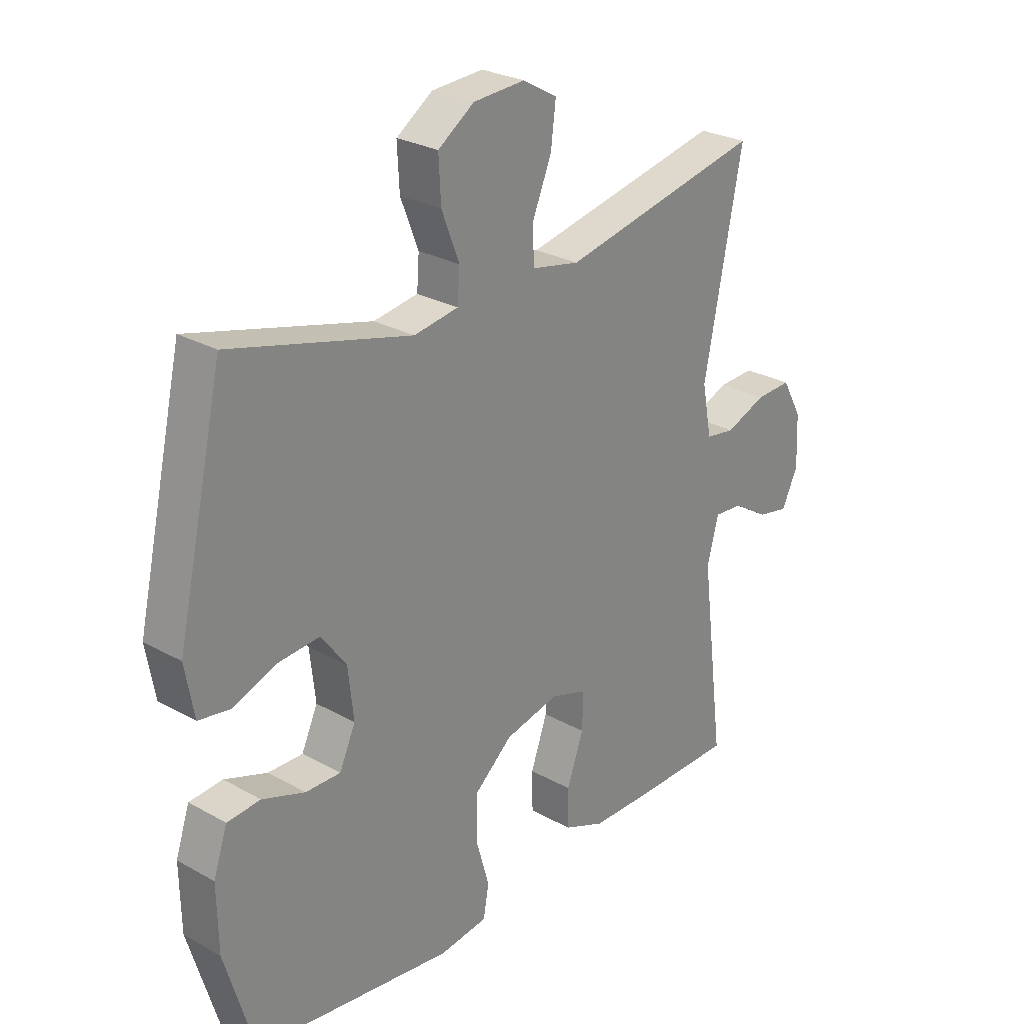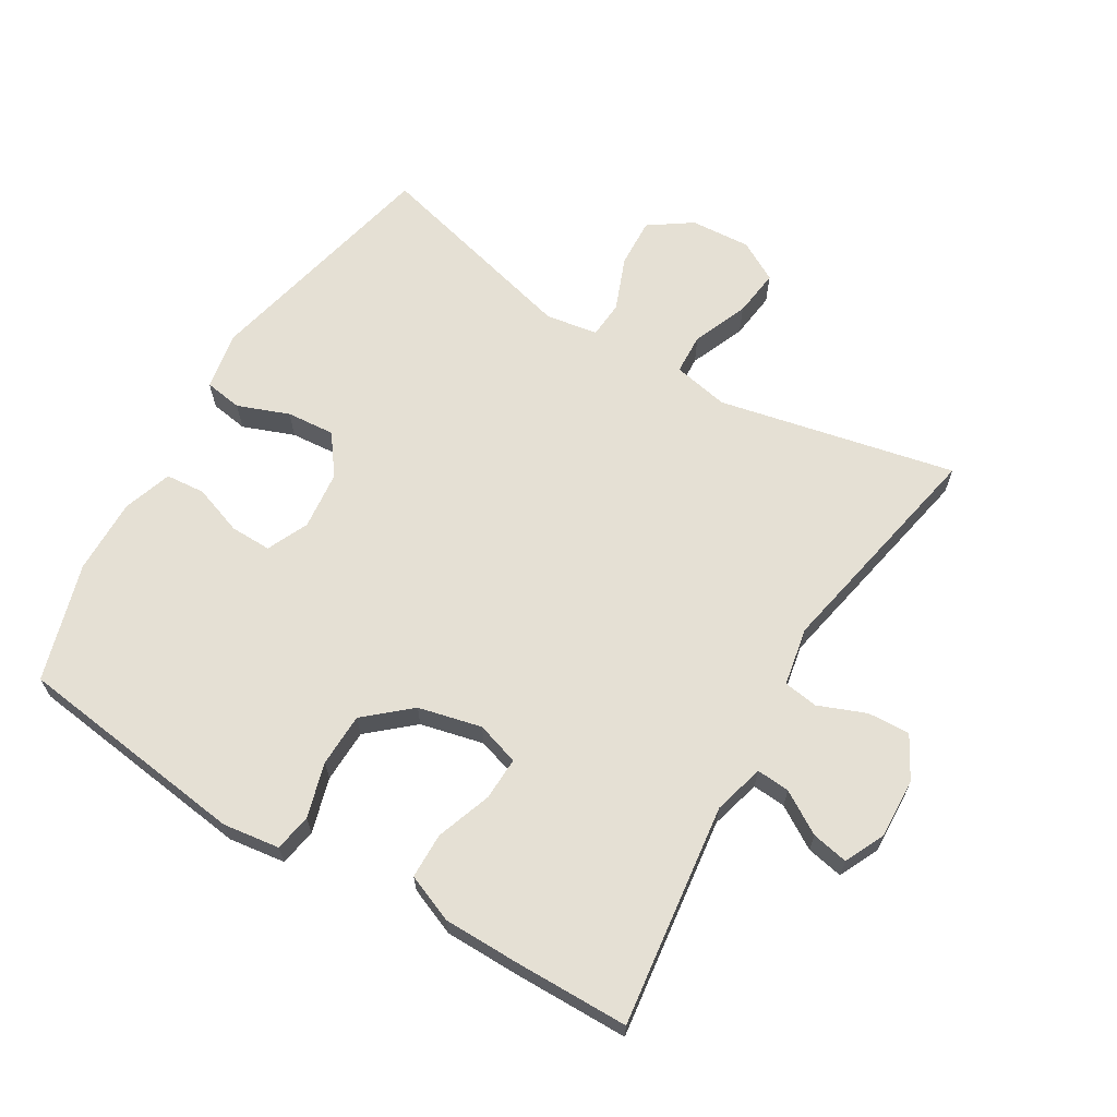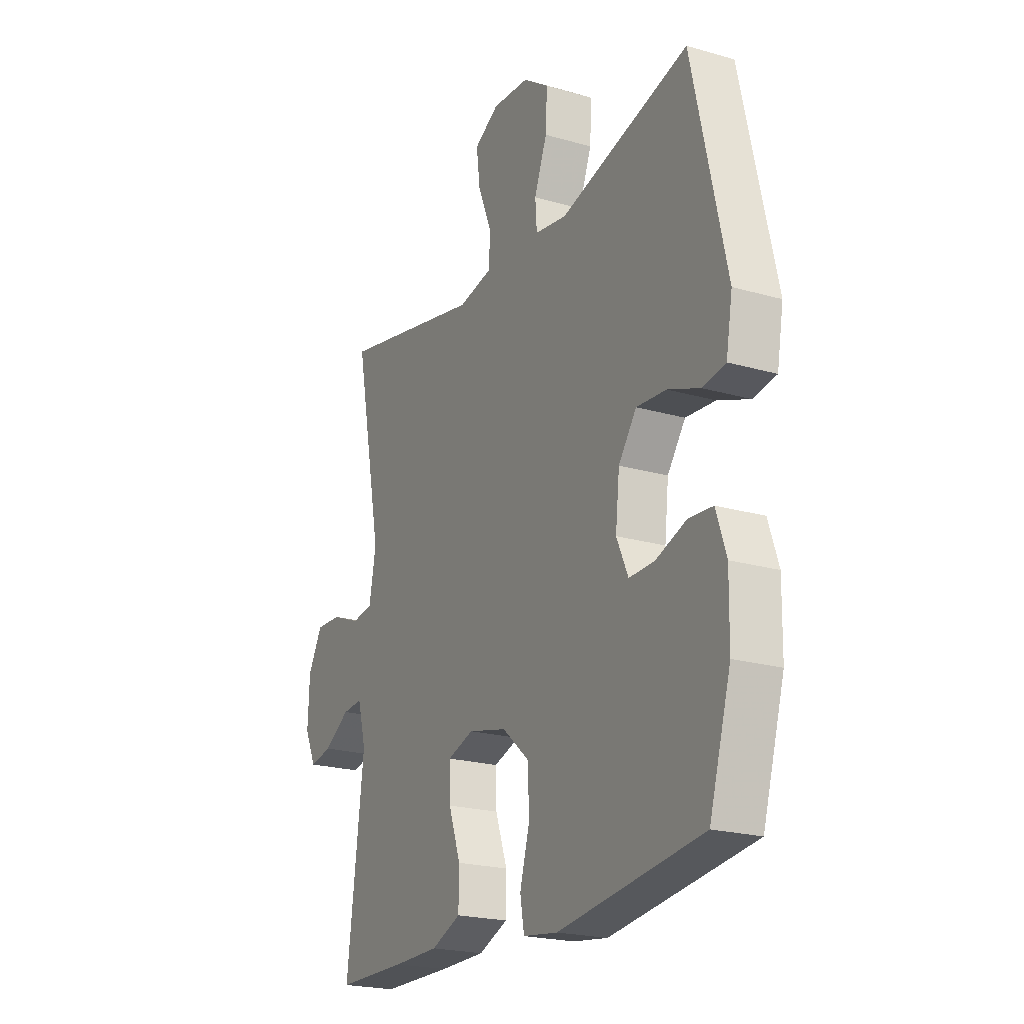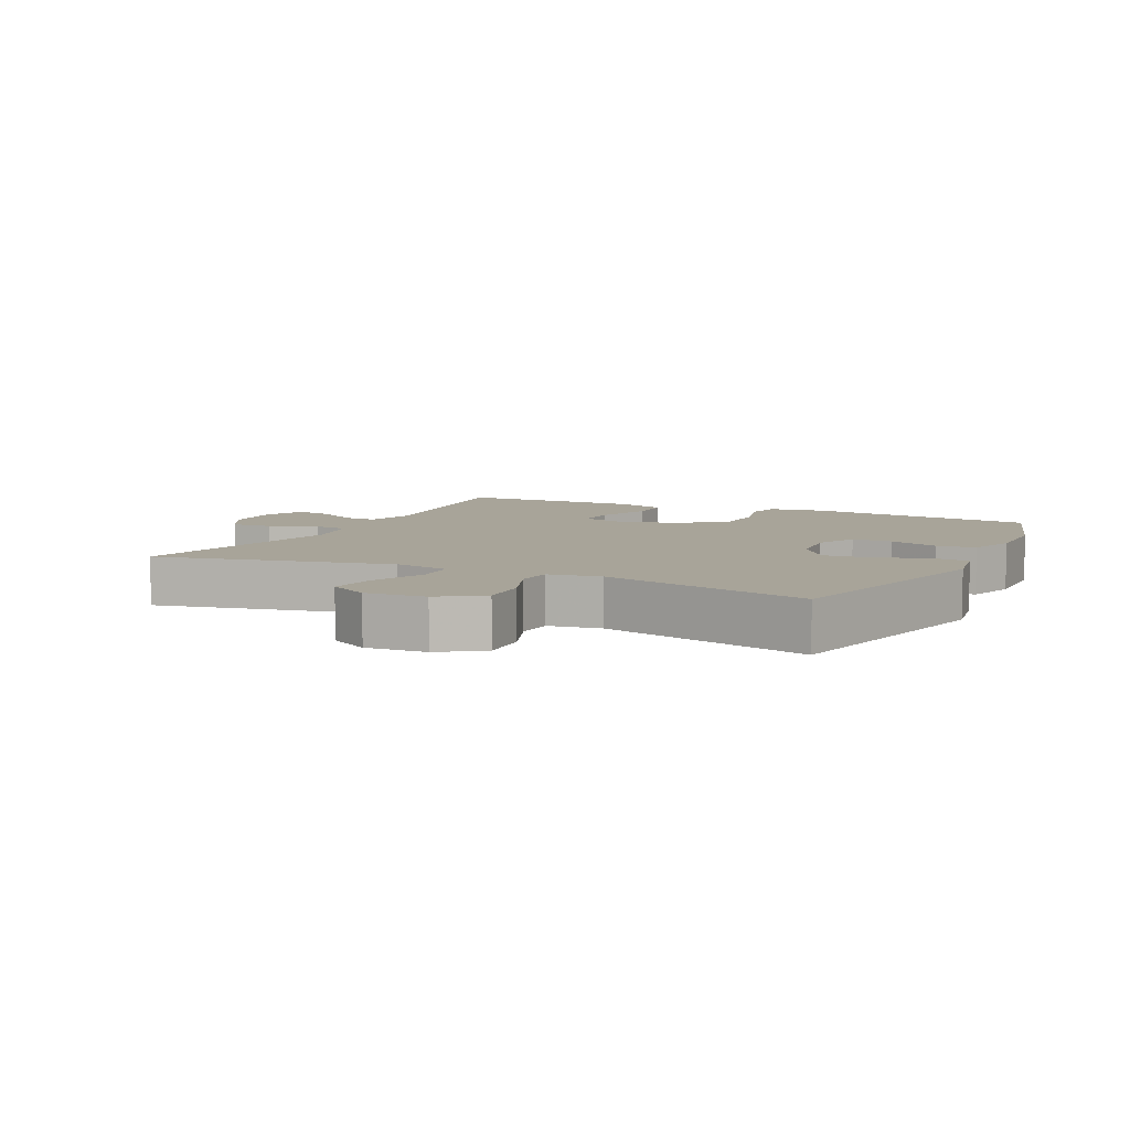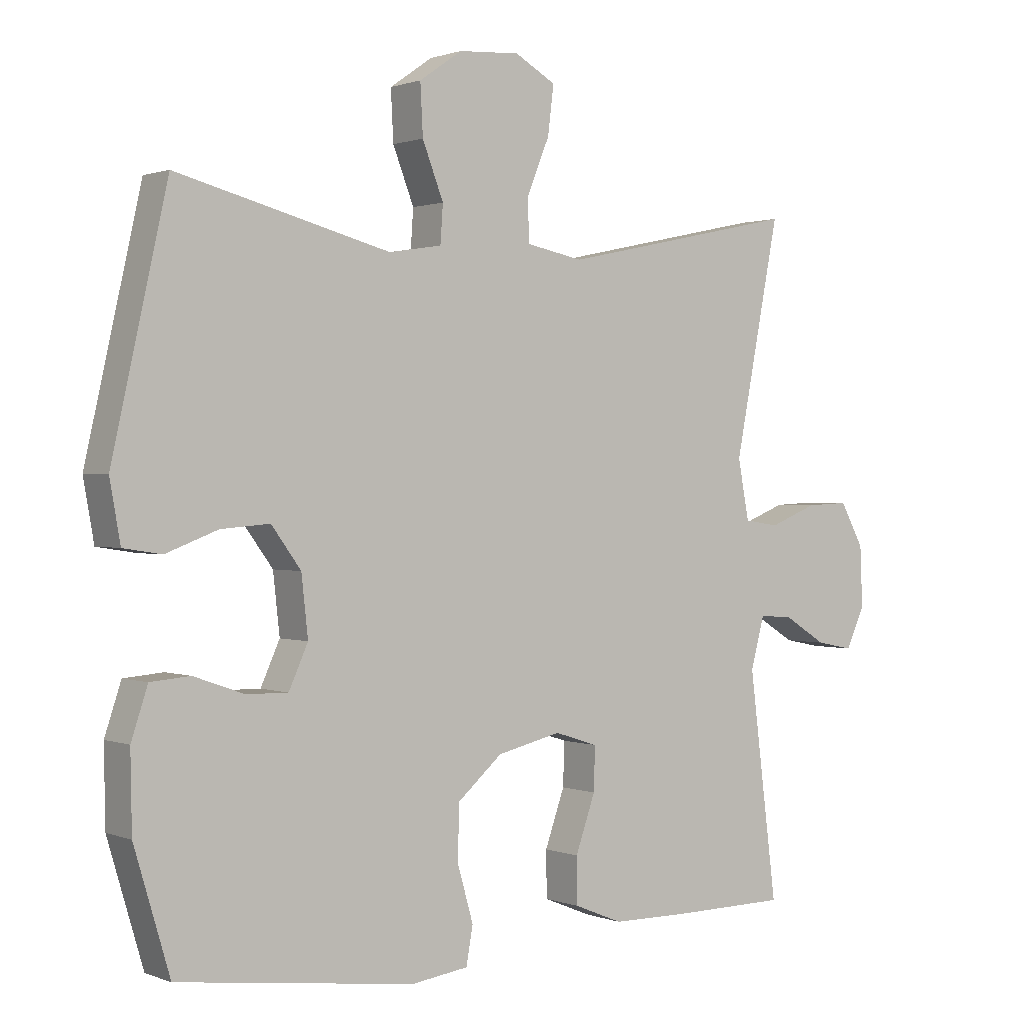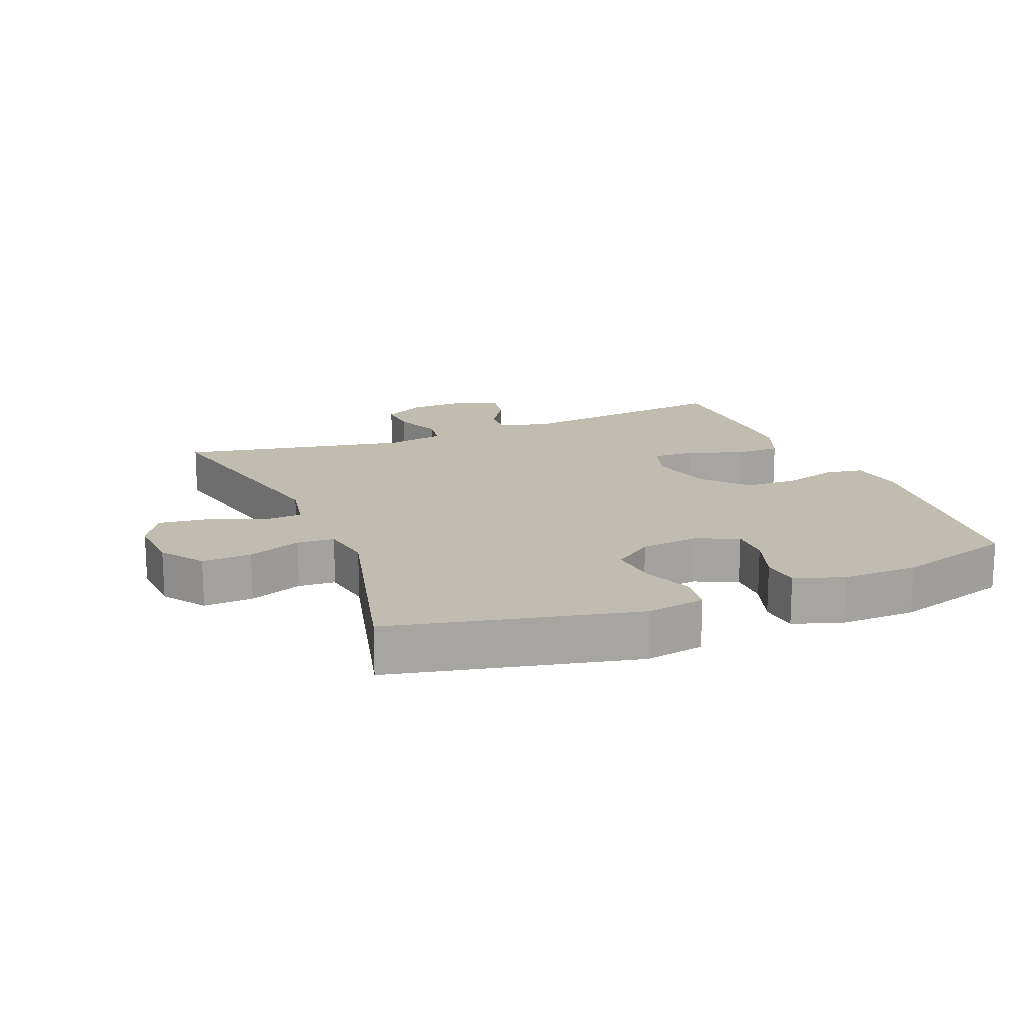
<metadata>
{"format":"obj","ext":"obj","renderer":"f3d","projection":"perspective","resolution":1024,"background":"white","views":[{"elev":26.7,"azim":131.3,"up":"+Z"},{"elev":65.4,"azim":-149.1,"up":"+Y"},{"elev":-21.6,"azim":63.0,"up":"+Z"},{"elev":7.1,"azim":26.0,"up":"+Y"},{"elev":0.9,"azim":143.6,"up":"+Z"},{"elev":16.4,"azim":67.8,"up":"+Y"}]}
</metadata>
<code>
v 0.5 0.07 -0.5
v 0.141 0.07 -0.546
v 0.054 0.07 -0.534
v 0.044 0.07 -0.477
v 0.068 0.07 -0.393
v 0.066 0.07 -0.311
v -0.002 0.07 -0.252
v -0.099 0.07 -0.229
v -0.165 0.07 -0.25
v -0.163 0.07 -0.316
v -0.133 0.07 -0.401
v -0.134 0.07 -0.471
v -0.208 0.07 -0.501
v -0.323 0.07 -0.502
v -0.5 0.07 -0.5
v -0.457 0.07 -0.159
v -0.478 0.07 -0.081
v -0.529 0.07 -0.085
v -0.594 0.07 -0.125
v -0.65 0.07 -0.136
v -0.679 0.07 -0.075
v -0.675 0.07 0.018
v -0.639 0.07 0.083
v -0.574 0.07 0.08
v -0.501 0.07 0.051
v -0.448 0.07 0.059
v -0.431 0.07 0.149
v -0.5 0.07 0.5
v -0.137 0.07 0.422
v -0.051 0.07 0.439
v -0.048 0.07 0.502
v -0.083 0.07 0.587
v -0.092 0.07 0.66
v -0.03 0.07 0.695
v 0.063 0.07 0.689
v 0.128 0.07 0.644
v 0.124 0.07 0.568
v 0.092 0.07 0.486
v 0.096 0.07 0.429
v 0.176 0.07 0.416
v 0.5 0.07 0.5
v 0.584 0.07 0.127
v 0.568 0.07 0.037
v 0.51 0.07 0.028
v 0.431 0.07 0.058
v 0.357 0.07 0.064
v 0.312 0.07 0.003
v 0.302 0.07 -0.087
v 0.331 0.07 -0.151
v 0.394 0.07 -0.15
v 0.471 0.07 -0.123
v 0.531 0.07 -0.128
v 0.556 0.07 -0.203
v 0.554 0.07 -0.319
v 0.5 0 -0.5
v 0.141 0 -0.546
v 0.054 0 -0.534
v 0.044 0 -0.477
v 0.068 0 -0.393
v 0.066 0 -0.311
v -0.002 0 -0.252
v -0.099 0 -0.229
v -0.165 0 -0.25
v -0.163 0 -0.316
v -0.133 0 -0.401
v -0.134 0 -0.471
v -0.208 0 -0.501
v -0.323 0 -0.502
v -0.5 0 -0.5
v -0.457 0 -0.159
v -0.478 0 -0.081
v -0.529 0 -0.085
v -0.594 0 -0.125
v -0.65 0 -0.136
v -0.679 0 -0.075
v -0.675 0 0.018
v -0.639 0 0.083
v -0.574 0 0.08
v -0.501 0 0.051
v -0.448 0 0.059
v -0.431 0 0.149
v -0.5 0 0.5
v -0.137 0 0.422
v -0.051 0 0.439
v -0.048 0 0.502
v -0.083 0 0.587
v -0.092 0 0.66
v -0.03 0 0.695
v 0.063 0 0.689
v 0.128 0 0.644
v 0.124 0 0.568
v 0.092 0 0.486
v 0.096 0 0.429
v 0.176 0 0.416
v 0.5 0 0.5
v 0.584 0 0.127
v 0.568 0 0.037
v 0.51 0 0.028
v 0.431 0 0.058
v 0.357 0 0.064
v 0.312 0 0.003
v 0.302 0 -0.087
v 0.331 0 -0.151
v 0.394 0 -0.15
v 0.471 0 -0.123
v 0.531 0 -0.128
v 0.556 0 -0.203
v 0.554 0 -0.319
f 50 51 52 53
f 49 50 53 54
f 42 43 44 45
f 40 41 42 45
f 39 40 45 46
f 35 36 37 38
f 35 38 39
f 34 35 39
f 31 32 33 34
f 30 31 34 39
f 29 30 39 46
f 27 28 29 46
f 22 23 24 25
f 22 25 26
f 21 22 26
f 18 19 20 21
f 17 18 21 26
f 16 17 26
f 13 14 15 16
f 10 11 12 13
f 9 10 13 16
f 8 9 16 26
f 2 3 4 5
f 2 5 6
f 49 54 1 2
f 48 49 2 6
f 47 48 6 7
f 26 27 46 47
f 7 8 26 47
f 107 106 105 104
f 108 107 104 103
f 99 98 97 96
f 99 96 95 94
f 100 99 94 93
f 92 91 90 89
f 93 92 89
f 93 89 88
f 88 87 86 85
f 93 88 85 84
f 100 93 84 83
f 100 83 82 81
f 79 78 77 76
f 80 79 76
f 80 76 75
f 75 74 73 72
f 80 75 72 71
f 80 71 70
f 70 69 68 67
f 67 66 65 64
f 70 67 64 63
f 80 70 63 62
f 59 58 57 56
f 60 59 56
f 56 55 108 103
f 60 56 103 102
f 61 60 102 101
f 101 100 81 80
f 101 80 62 61
f 1 55 56 2
f 2 56 57 3
f 3 57 58 4
f 4 58 59 5
f 5 59 60 6
f 6 60 61 7
f 7 61 62 8
f 8 62 63 9
f 9 63 64 10
f 10 64 65 11
f 11 65 66 12
f 12 66 67 13
f 13 67 68 14
f 14 68 69 15
f 15 69 70 16
f 16 70 71 17
f 17 71 72 18
f 18 72 73 19
f 19 73 74 20
f 20 74 75 21
f 21 75 76 22
f 22 76 77 23
f 23 77 78 24
f 24 78 79 25
f 25 79 80 26
f 26 80 81 27
f 27 81 82 28
f 28 82 83 29
f 29 83 84 30
f 30 84 85 31
f 31 85 86 32
f 32 86 87 33
f 33 87 88 34
f 34 88 89 35
f 35 89 90 36
f 36 90 91 37
f 37 91 92 38
f 38 92 93 39
f 39 93 94 40
f 40 94 95 41
f 41 95 96 42
f 42 96 97 43
f 43 97 98 44
f 44 98 99 45
f 45 99 100 46
f 46 100 101 47
f 47 101 102 48
f 48 102 103 49
f 49 103 104 50
f 50 104 105 51
f 51 105 106 52
f 52 106 107 53
f 53 107 108 54
f 54 108 55 1

</code>
